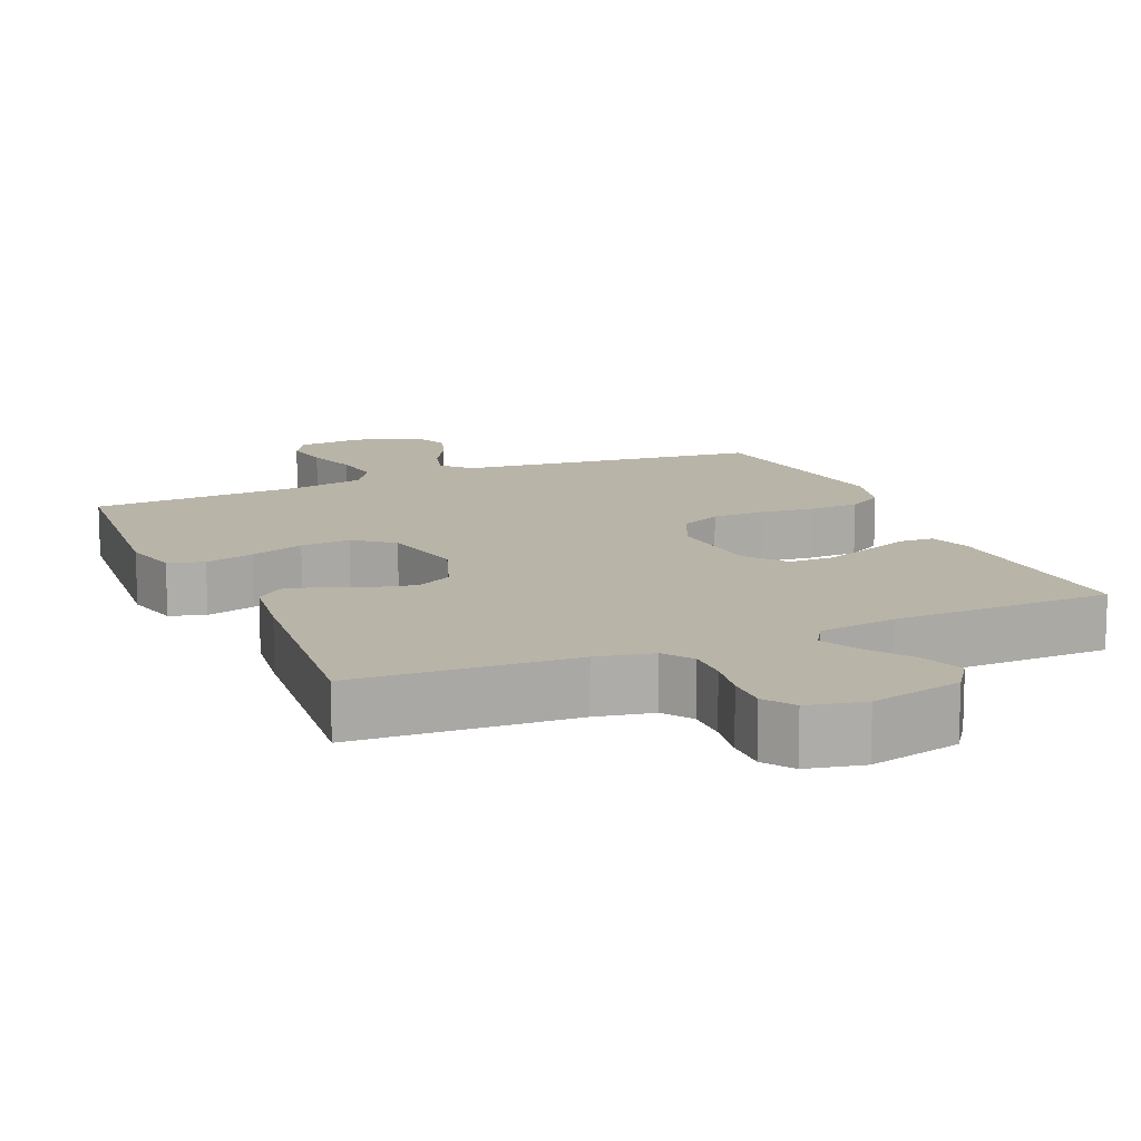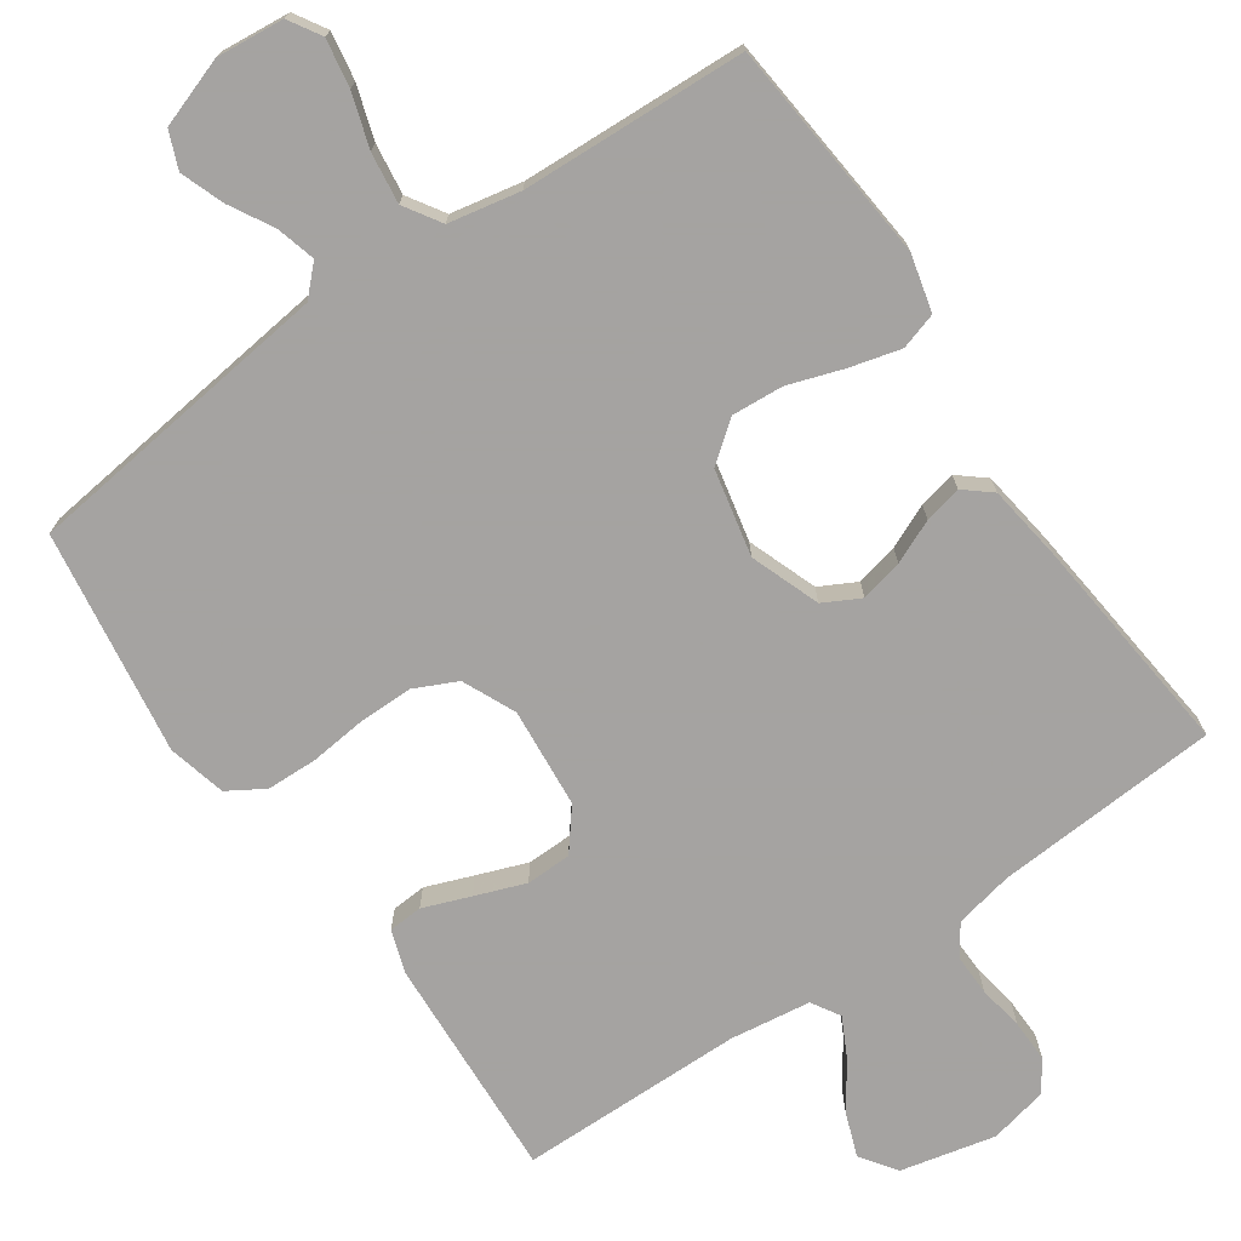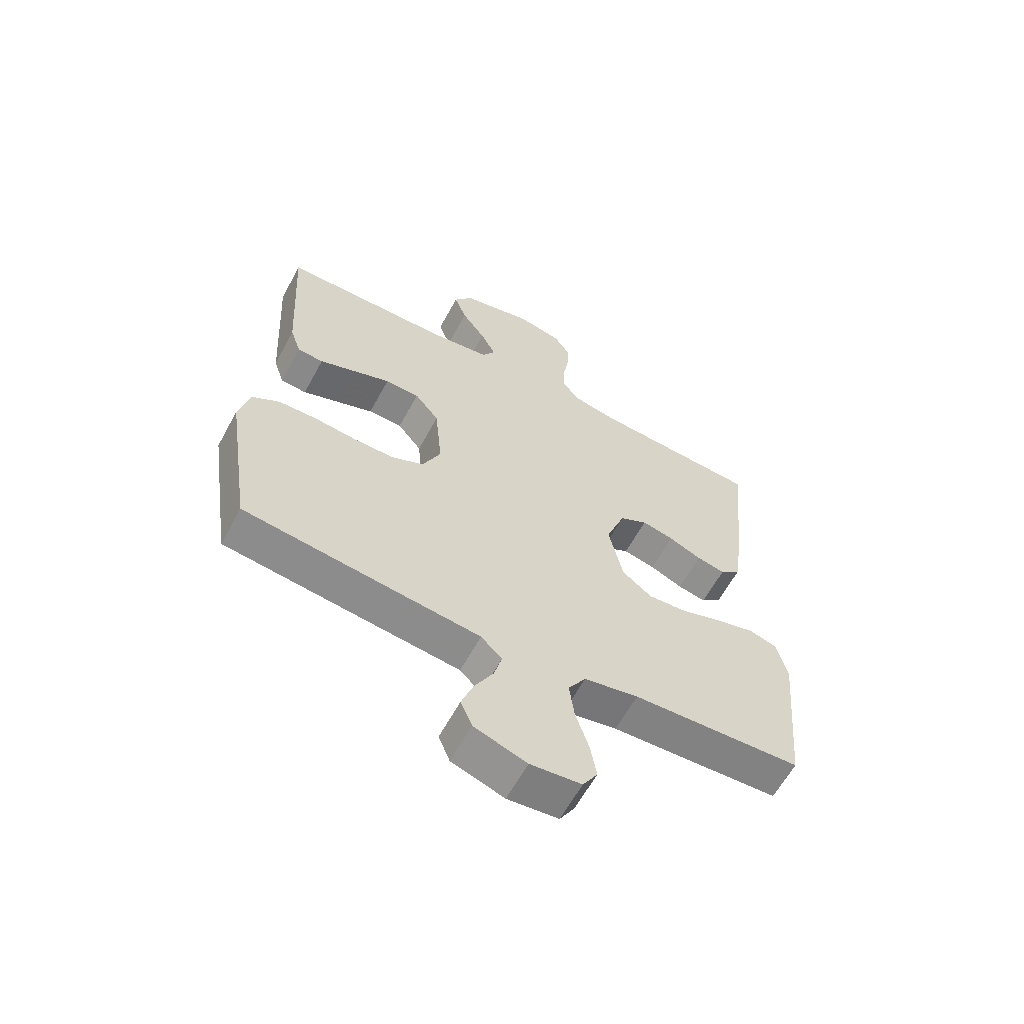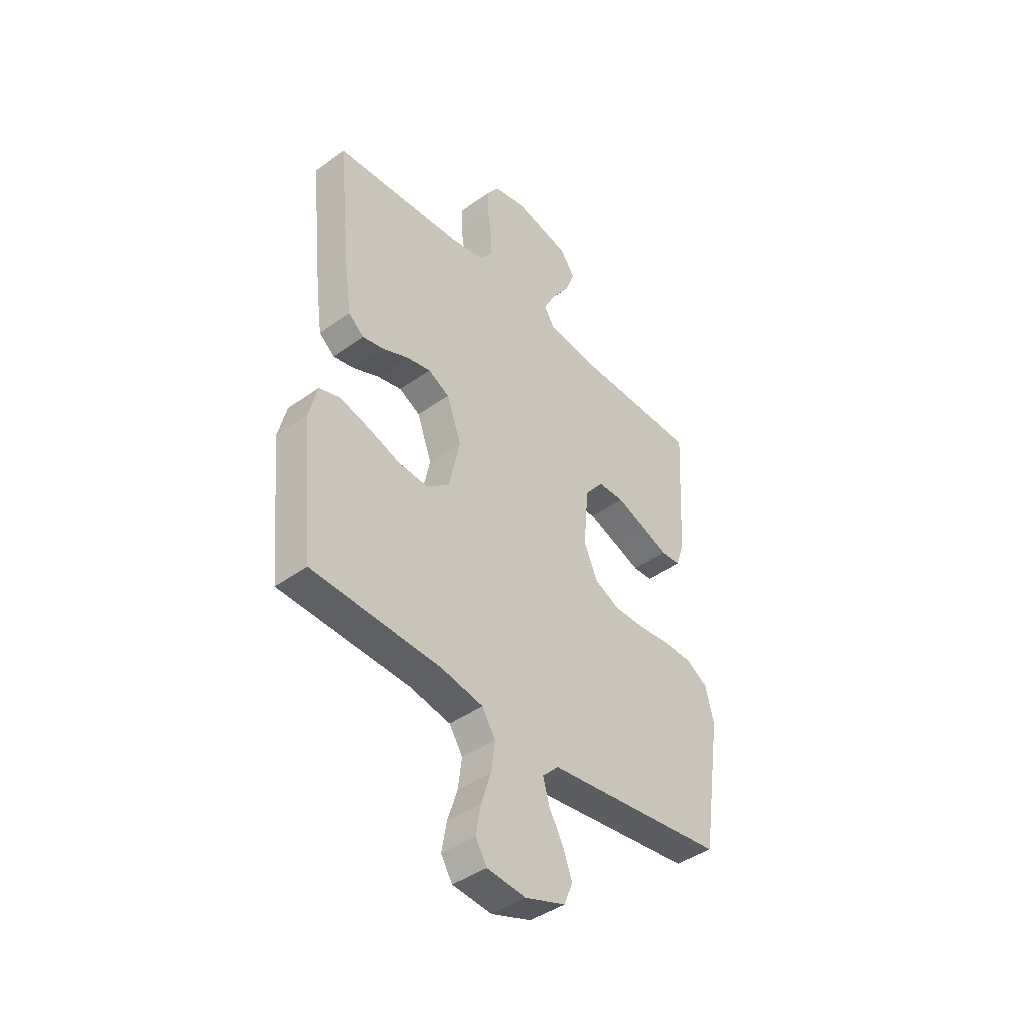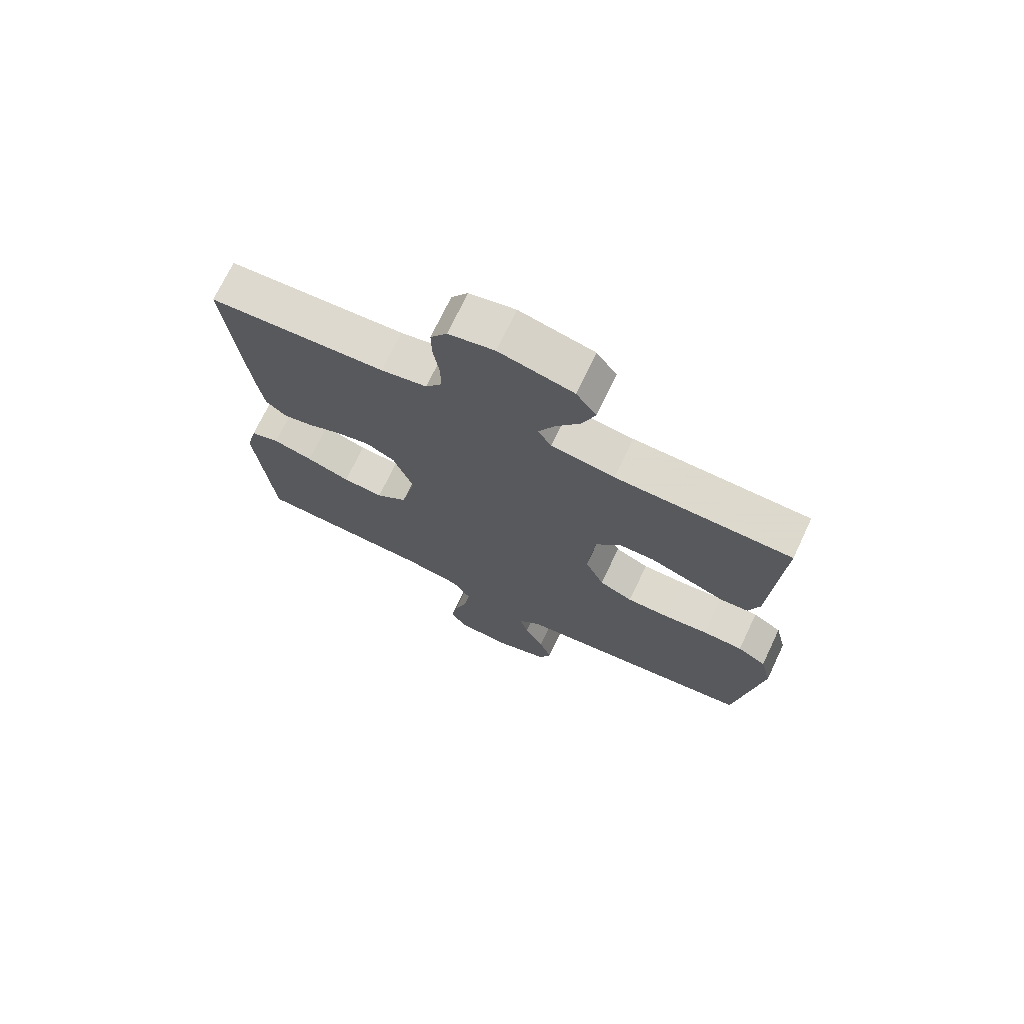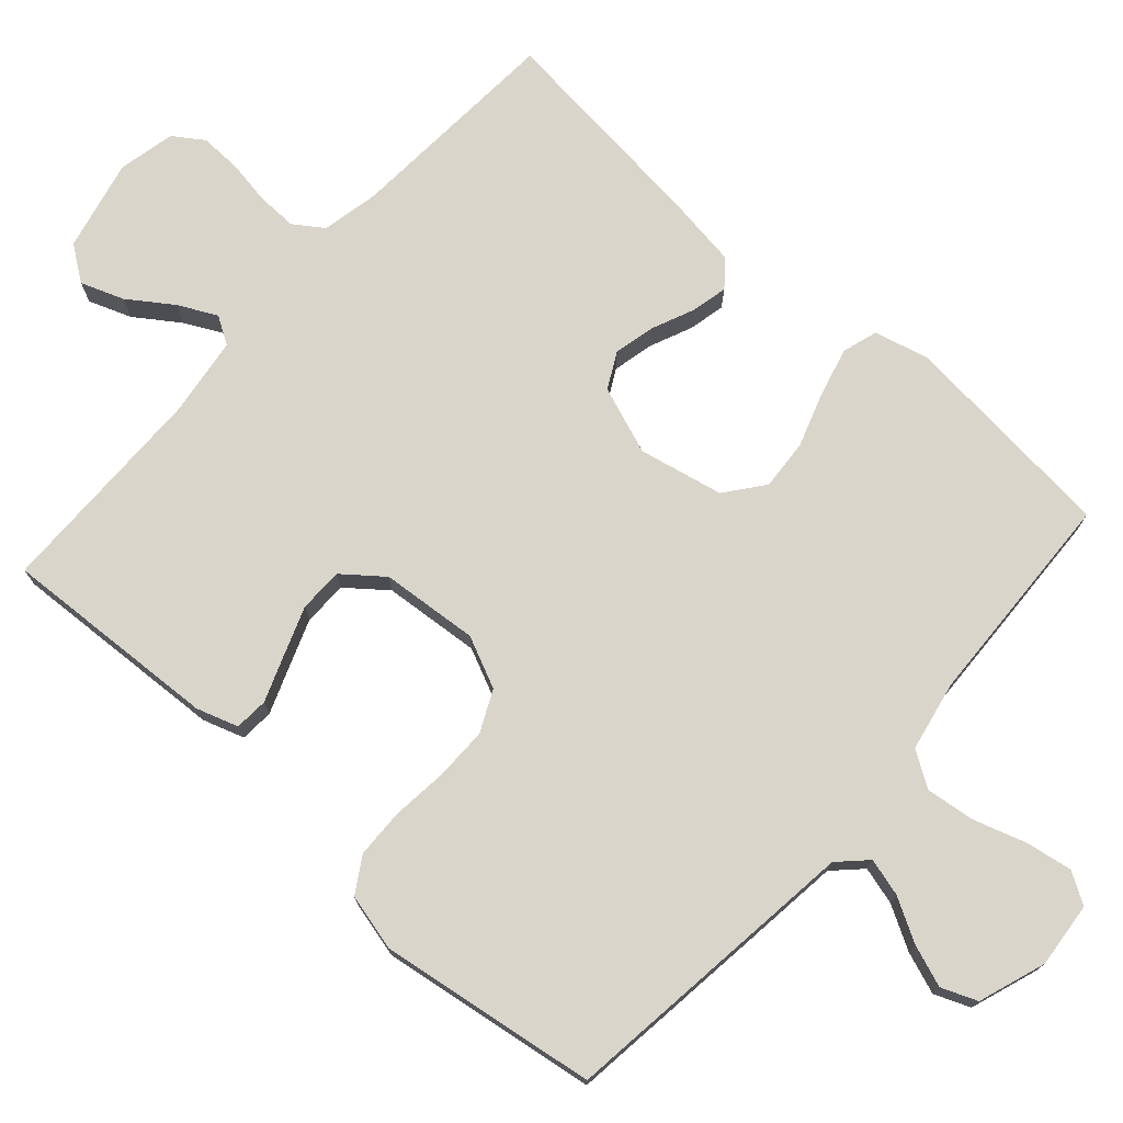
<metadata>
{"format":"obj","ext":"obj","renderer":"f3d","projection":"perspective","resolution":1024,"background":"white","views":[{"elev":13.2,"azim":-23.5,"up":"+Y"},{"elev":-73.1,"azim":-145.3,"up":"+Y"},{"elev":-61.9,"azim":151.6,"up":"+Z"},{"elev":-42.5,"azim":-49.2,"up":"+Z"},{"elev":71.9,"azim":25.4,"up":"+Z"},{"elev":74.5,"azim":131.9,"up":"+Y"}]}
</metadata>
<code>
v -0.5 0.07 -0.5
v -0.528 0.07 -0.2
v -0.509 0.07 -0.124
v -0.46 0.07 -0.109
v -0.392 0.07 -0.127
v -0.318 0.07 -0.152
v -0.249 0.07 -0.157
v -0.196 0.07 -0.116
v -0.171 0.07 0
v -0.205 0.07 0.093
v -0.254 0.07 0.119
v -0.311 0.07 0.106
v -0.369 0.07 0.081
v -0.419 0.07 0.07
v -0.455 0.07 0.1
v -0.469 0.07 0.2
v -0.5 0.07 0.5
v -0.2 0.07 0.519
v -0.122 0.07 0.535
v -0.094 0.07 0.575
v -0.095 0.07 0.631
v -0.105 0.07 0.692
v -0.106 0.07 0.748
v -0.078 0.07 0.789
v 0 0.07 0.806
v 0.126 0.07 0.777
v 0.16 0.07 0.729
v 0.138 0.07 0.67
v 0.096 0.07 0.61
v 0.069 0.07 0.557
v 0.092 0.07 0.519
v 0.2 0.07 0.504
v 0.5 0.07 0.5
v 0.483 0.07 0.2
v 0.464 0.07 0.143
v 0.418 0.07 0.14
v 0.355 0.07 0.164
v 0.288 0.07 0.189
v 0.227 0.07 0.188
v 0.184 0.07 0.134
v 0.172 0.07 0
v 0.204 0.07 -0.071
v 0.261 0.07 -0.098
v 0.334 0.07 -0.098
v 0.409 0.07 -0.09
v 0.477 0.07 -0.092
v 0.526 0.07 -0.122
v 0.545 0.07 -0.2
v 0.5 0.07 -0.5
v 0.2 0.07 -0.536
v 0.082 0.07 -0.55
v 0.045 0.07 -0.587
v 0.059 0.07 -0.639
v 0.092 0.07 -0.698
v 0.113 0.07 -0.756
v 0.093 0.07 -0.805
v 0 0.07 -0.837
v -0.09 0.07 -0.828
v -0.116 0.07 -0.785
v -0.105 0.07 -0.721
v -0.082 0.07 -0.65
v -0.073 0.07 -0.582
v -0.104 0.07 -0.533
v -0.2 0.07 -0.514
v -0.5 0 -0.5
v -0.528 0 -0.2
v -0.509 0 -0.124
v -0.46 0 -0.109
v -0.392 0 -0.127
v -0.318 0 -0.152
v -0.249 0 -0.157
v -0.196 0 -0.116
v -0.171 0 0
v -0.205 0 0.093
v -0.254 0 0.119
v -0.311 0 0.106
v -0.369 0 0.081
v -0.419 0 0.07
v -0.455 0 0.1
v -0.469 0 0.2
v -0.5 0 0.5
v -0.2 0 0.519
v -0.122 0 0.535
v -0.094 0 0.575
v -0.095 0 0.631
v -0.105 0 0.692
v -0.106 0 0.748
v -0.078 0 0.789
v 0 0 0.806
v 0.126 0 0.777
v 0.16 0 0.729
v 0.138 0 0.67
v 0.096 0 0.61
v 0.069 0 0.557
v 0.092 0 0.519
v 0.2 0 0.504
v 0.5 0 0.5
v 0.483 0 0.2
v 0.464 0 0.143
v 0.418 0 0.14
v 0.355 0 0.164
v 0.288 0 0.189
v 0.227 0 0.188
v 0.184 0 0.134
v 0.172 0 0
v 0.204 0 -0.071
v 0.261 0 -0.098
v 0.334 0 -0.098
v 0.409 0 -0.09
v 0.477 0 -0.092
v 0.526 0 -0.122
v 0.545 0 -0.2
v 0.5 0 -0.5
v 0.2 0 -0.536
v 0.082 0 -0.55
v 0.045 0 -0.587
v 0.059 0 -0.639
v 0.092 0 -0.698
v 0.113 0 -0.756
v 0.093 0 -0.805
v 0 0 -0.837
v -0.09 0 -0.828
v -0.116 0 -0.785
v -0.105 0 -0.721
v -0.082 0 -0.65
v -0.073 0 -0.582
v -0.104 0 -0.533
v -0.2 0 -0.514
f 59 60 61
f 58 59 61
f 57 58 61
f 56 57 61
f 55 56 61
f 54 55 61
f 53 54 61
f 52 53 61 62
f 51 52 62 63
f 51 63 64
f 50 51 64
f 49 50 64
f 48 49 64
f 47 48 64
f 46 47 64
f 45 46 64
f 44 45 64
f 35 36 37
f 34 35 37
f 33 34 37
f 32 33 37
f 31 32 37 38
f 30 31 38 39
f 27 28 29
f 26 27 29
f 25 26 29
f 24 25 29
f 23 24 29
f 22 23 29
f 21 22 29
f 20 21 29 30
f 30 39 40
f 20 30 40
f 19 20 40
f 16 17 18
f 15 16 18
f 14 15 18
f 13 14 18
f 12 13 18
f 11 12 18 19
f 4 5 6
f 3 4 6
f 2 3 6
f 1 2 6
f 64 1 6
f 64 6 7
f 64 7 8
f 44 64 8
f 43 44 8
f 42 43 8 9
f 41 42 9 10
f 19 40 41
f 11 19 41
f 10 11 41
f 125 124 123
f 125 123 122
f 125 122 121
f 125 121 120
f 125 120 119
f 125 119 118
f 125 118 117
f 126 125 117 116
f 127 126 116 115
f 128 127 115
f 128 115 114
f 128 114 113
f 128 113 112
f 128 112 111
f 128 111 110
f 128 110 109
f 128 109 108
f 101 100 99
f 101 99 98
f 101 98 97
f 101 97 96
f 102 101 96 95
f 103 102 95 94
f 93 92 91
f 93 91 90
f 93 90 89
f 93 89 88
f 93 88 87
f 93 87 86
f 93 86 85
f 94 93 85 84
f 104 103 94
f 104 94 84
f 104 84 83
f 82 81 80
f 82 80 79
f 82 79 78
f 82 78 77
f 82 77 76
f 83 82 76 75
f 70 69 68
f 70 68 67
f 70 67 66
f 70 66 65
f 70 65 128
f 71 70 128
f 72 71 128
f 72 128 108
f 72 108 107
f 73 72 107 106
f 74 73 106 105
f 105 104 83
f 105 83 75
f 105 75 74
f 1 65 66 2
f 2 66 67 3
f 3 67 68 4
f 4 68 69 5
f 5 69 70 6
f 6 70 71 7
f 7 71 72 8
f 8 72 73 9
f 9 73 74 10
f 10 74 75 11
f 11 75 76 12
f 12 76 77 13
f 13 77 78 14
f 14 78 79 15
f 15 79 80 16
f 16 80 81 17
f 17 81 82 18
f 18 82 83 19
f 19 83 84 20
f 20 84 85 21
f 21 85 86 22
f 22 86 87 23
f 23 87 88 24
f 24 88 89 25
f 25 89 90 26
f 26 90 91 27
f 27 91 92 28
f 28 92 93 29
f 29 93 94 30
f 30 94 95 31
f 31 95 96 32
f 32 96 97 33
f 33 97 98 34
f 34 98 99 35
f 35 99 100 36
f 36 100 101 37
f 37 101 102 38
f 38 102 103 39
f 39 103 104 40
f 40 104 105 41
f 41 105 106 42
f 42 106 107 43
f 43 107 108 44
f 44 108 109 45
f 45 109 110 46
f 46 110 111 47
f 47 111 112 48
f 48 112 113 49
f 49 113 114 50
f 50 114 115 51
f 51 115 116 52
f 52 116 117 53
f 53 117 118 54
f 54 118 119 55
f 55 119 120 56
f 56 120 121 57
f 57 121 122 58
f 58 122 123 59
f 59 123 124 60
f 60 124 125 61
f 61 125 126 62
f 62 126 127 63
f 63 127 128 64
f 64 128 65 1

</code>
